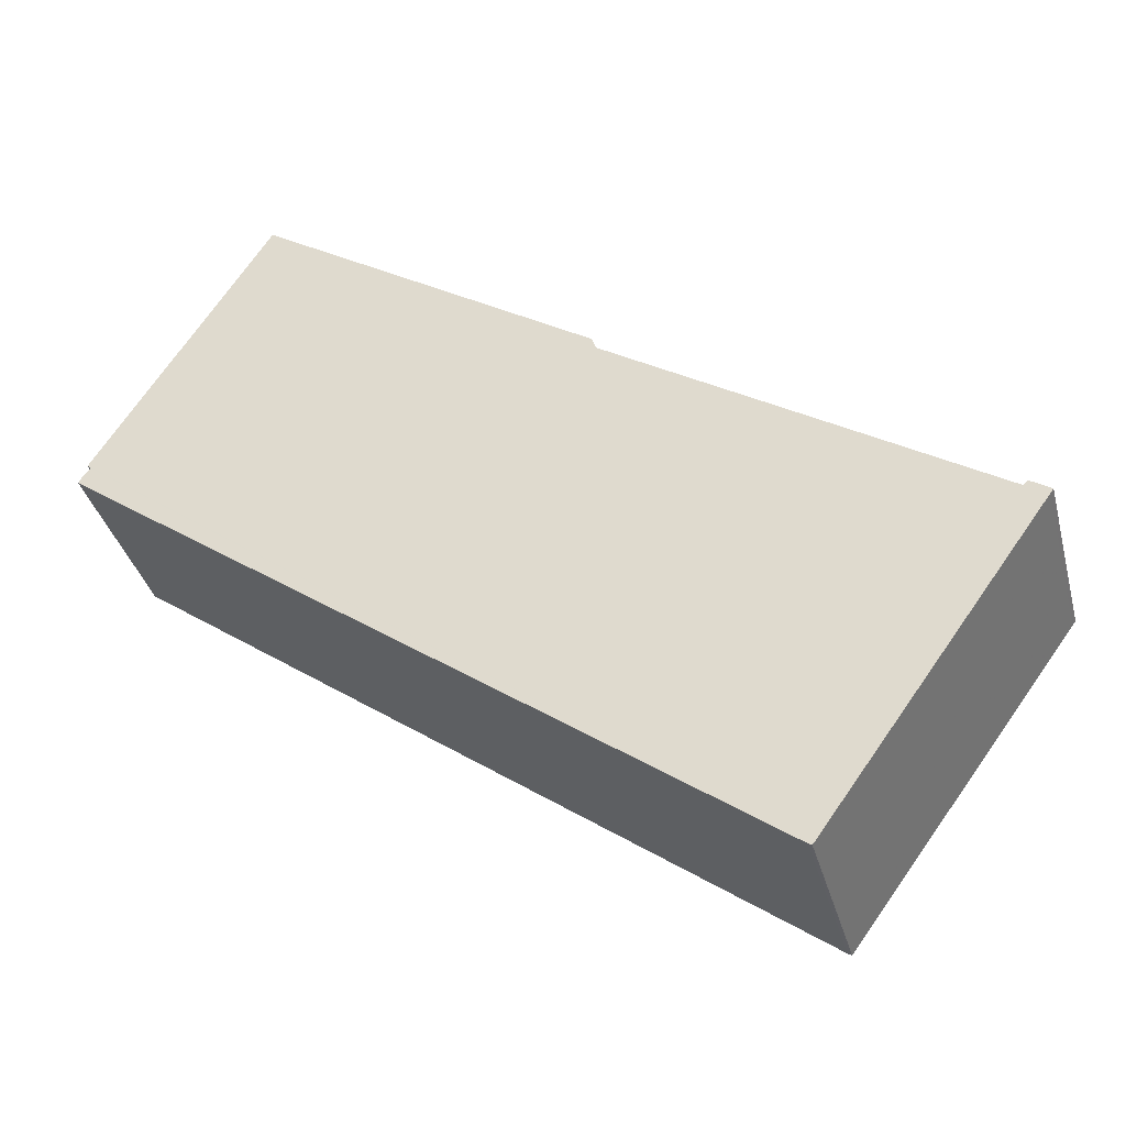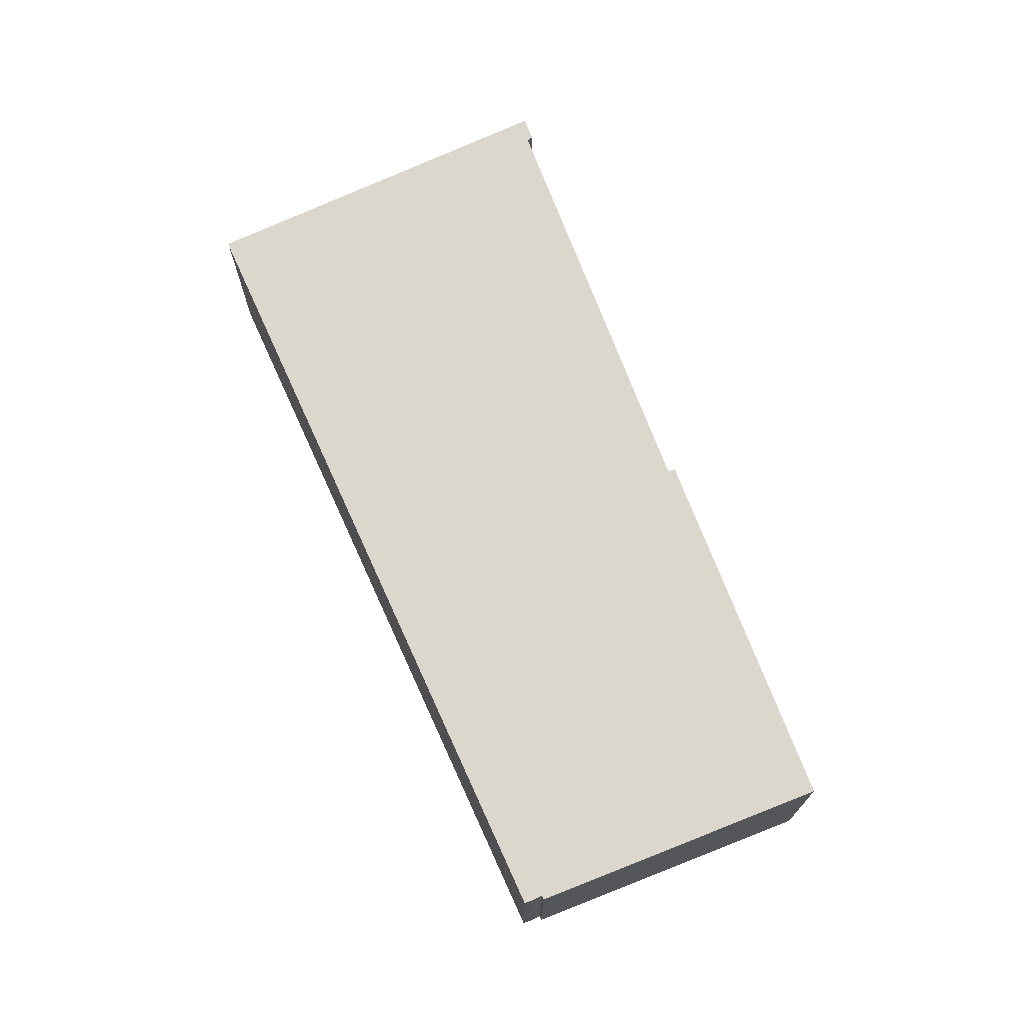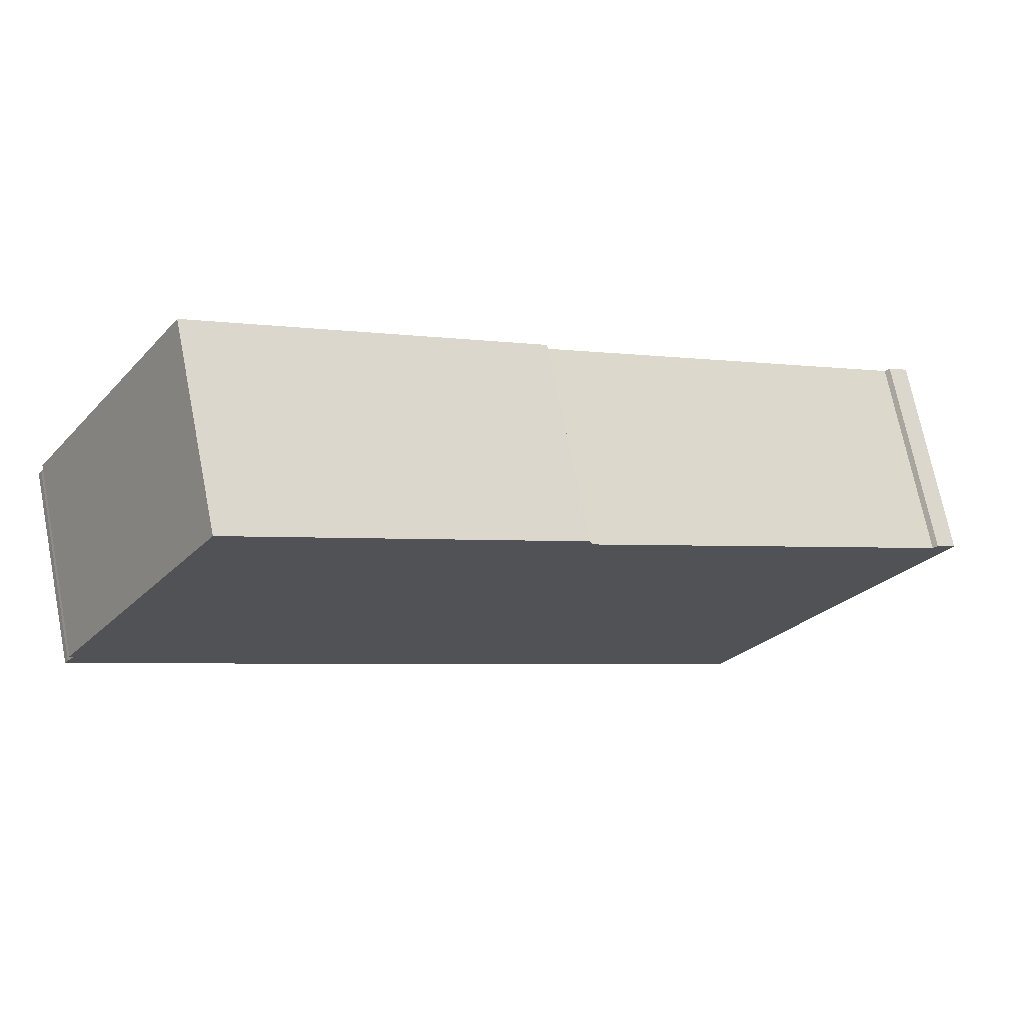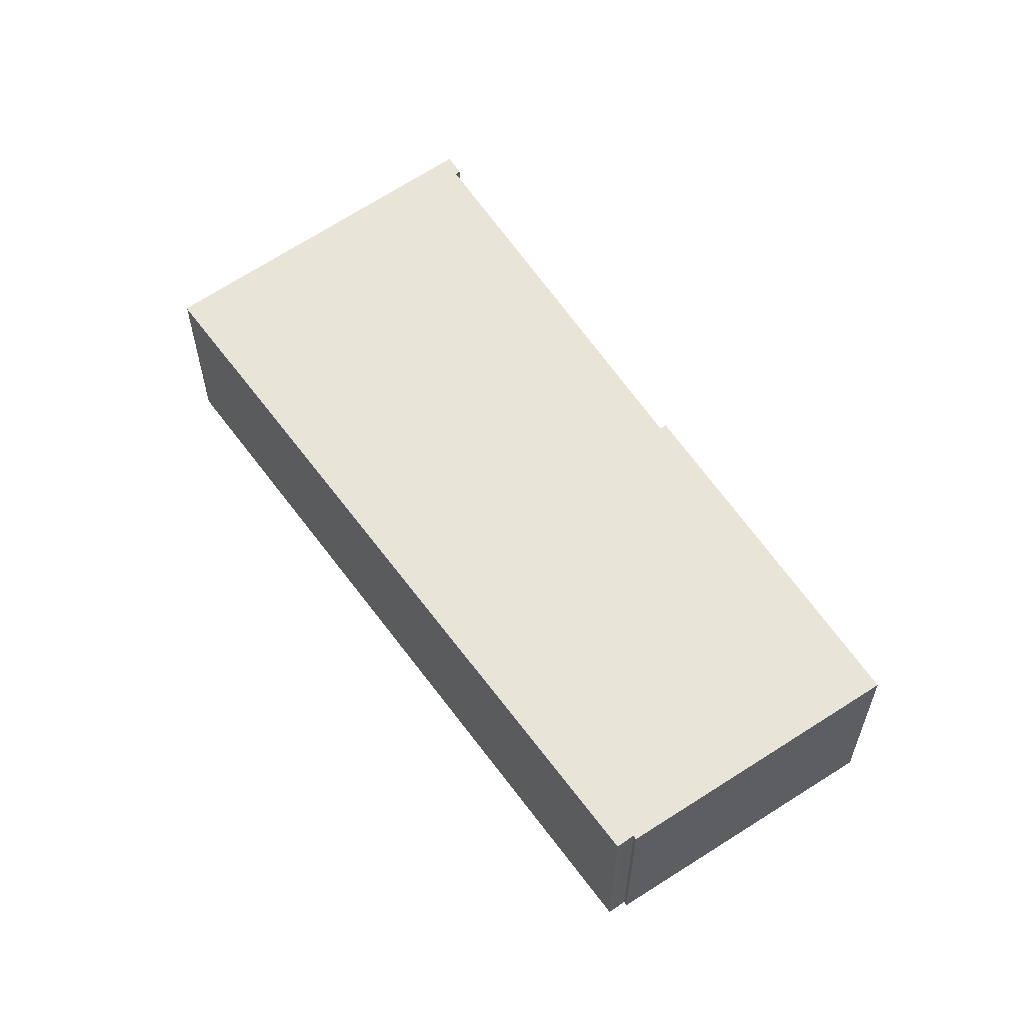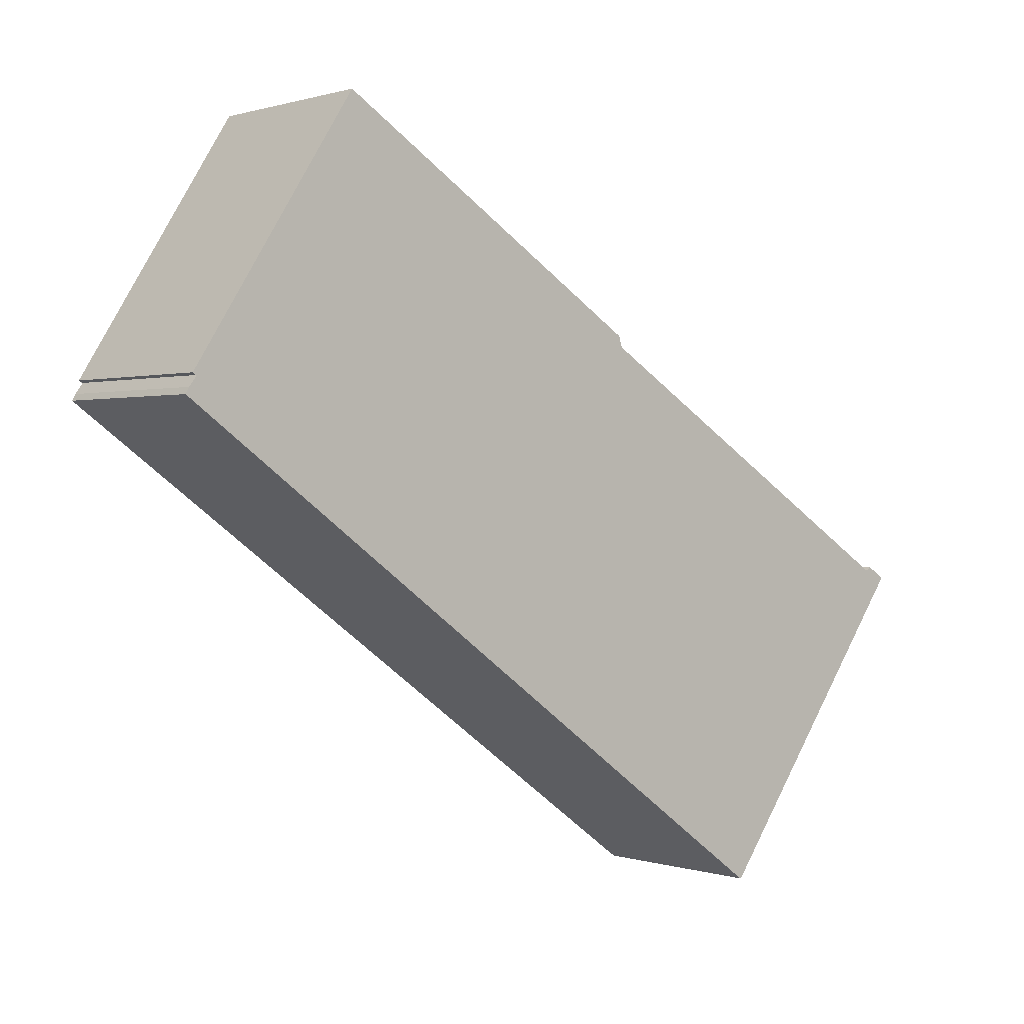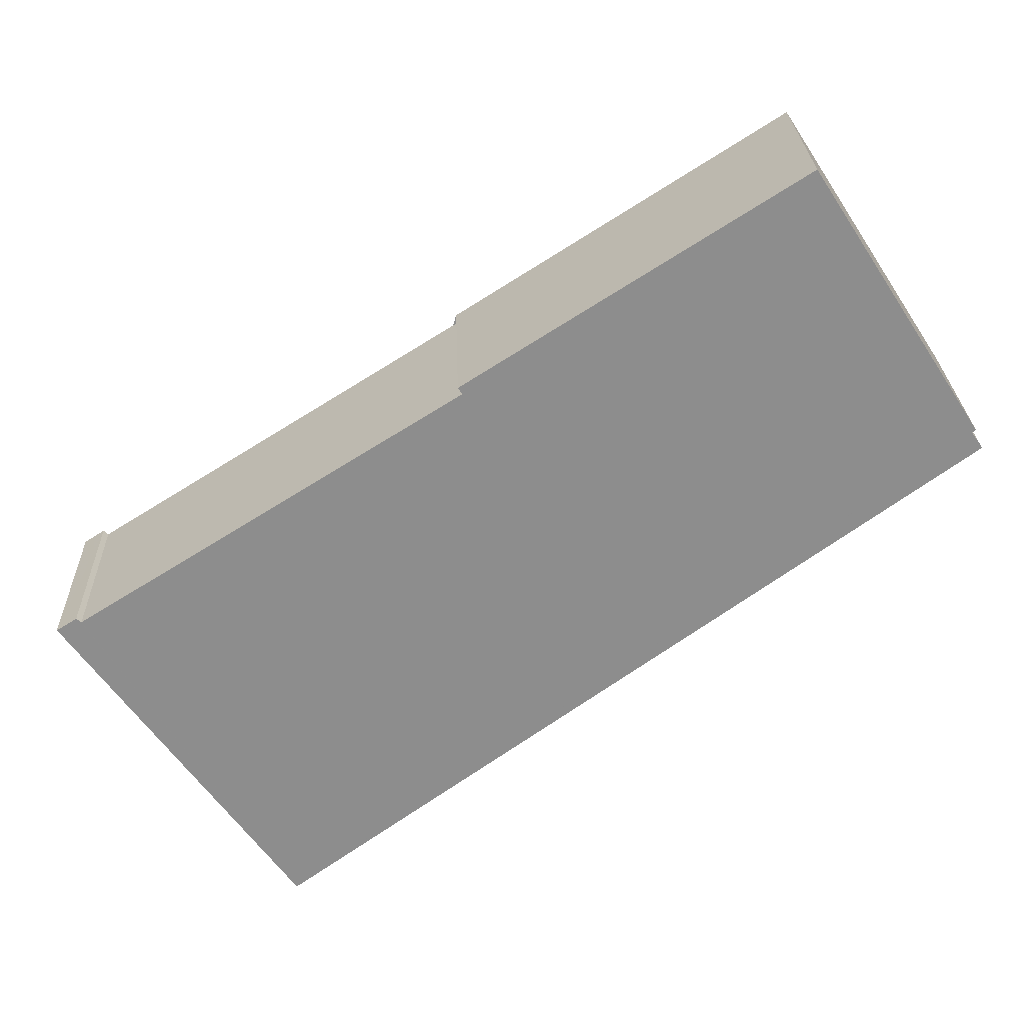
<metadata>
{"format":"obj","ext":"obj","renderer":"f3d","projection":"perspective","resolution":1024,"background":"white","views":[{"elev":-35.8,"azim":-165.5,"up":"+Y"},{"elev":72.2,"azim":101.4,"up":"+Z"},{"elev":71.1,"azim":168.8,"up":"+Y"},{"elev":59.1,"azim":89.7,"up":"+Z"},{"elev":0.6,"azim":139.8,"up":"+Y"},{"elev":24.7,"azim":-1.7,"up":"+Y"}]}
</metadata>
<code>
v -527.2 -1629 2.915
v -527.2 -1629 2.915
v -530.6 -1624 3.034
v -530.3 -1624 3.034
v -530.2 -1624 3.032
v -524.6 -1621 3.017
v -524.6 -1621 3.019
v -519.7 -1617 3.007
v -517.2 -1621 2.91
v -517.3 -1621 2.91
v -517.2 -1622 2.906
v -517.1 -1622 2.904
v -519.7 -1618 3.004
v -524.6 -1621 3.017
v -530.2 -1624 3.032
v -530.5 -1624 3.033
v -519.7 -1618 3.004
v -519.7 -1617 3.007
v -517.2 -1621 2.91
v -530.6 -1624 3.034
v -530.5 -1624 3.033
v -527.2 -1629 2.915
v -527.3 -1629 2.916
v -527.3 -1629 2.916
v -517.1 -1622 2.904
v -527.2 -1629 2.915
v -527.2 -1629 2.915
v -527.2 -1629 -4.441e-16
v -527.2 -1629 0
v -527.3 -1629 2.916
v -527.2 -1629 2.915
v -527.2 -1629 0
v -527.3 -1629 0
v -530.6 -1624 3.034
v -530.6 -1624 3.034
v -530.6 -1624 0
v -530.6 -1624 4.441e-16
v -530.2 -1624 3.032
v -530.3 -1624 3.034
v -530.3 -1624 0
v -530.2 -1624 0
v -524.6 -1621 3.017
v -530.2 -1624 3.032
v -530.2 -1624 0
v -524.6 -1621 0
v -524.6 -1621 3.017
v -524.6 -1621 3.017
v -524.6 -1621 0
v -524.6 -1621 0
v -519.7 -1617 3.007
v -524.6 -1621 3.019
v -524.6 -1621 -4.441e-16
v -519.7 -1617 0
v -519.7 -1618 3.004
v -519.7 -1617 3.007
v -519.7 -1617 0
v -519.7 -1618 0
v -517.2 -1621 2.91
v -517.2 -1621 2.91
v -517.2 -1621 0
v -517.2 -1621 0
v -517.2 -1622 2.906
v -517.3 -1621 2.91
v -517.3 -1621 0
v -517.2 -1622 0
v -517.1 -1622 2.904
v -517.2 -1622 2.906
v -517.2 -1622 0
v -517.1 -1622 0
v -527.2 -1629 2.915
v -517.1 -1622 2.904
v -517.1 -1622 0
v -527.2 -1629 -4.441e-16
v -517.2 -1621 2.91
v -519.7 -1618 3.004
v -519.7 -1618 0
v -517.2 -1621 0
v -524.6 -1621 3.019
v -524.6 -1621 3.017
v -524.6 -1621 0
v -524.6 -1621 -4.441e-16
v -530.2 -1624 3.032
v -530.2 -1624 3.032
v -530.2 -1624 0
v -530.2 -1624 0
v -530.6 -1624 3.034
v -530.5 -1624 3.033
v -530.5 -1624 0
v -530.6 -1624 0
v -519.7 -1617 3.007
v -519.7 -1617 3.007
v -519.7 -1617 0
v -519.7 -1617 0
v -517.3 -1621 2.91
v -517.2 -1621 2.91
v -517.2 -1621 0
v -517.3 -1621 0
v -530.3 -1624 3.034
v -530.6 -1624 3.034
v -530.6 -1624 4.441e-16
v -530.3 -1624 0
v -527.2 -1629 2.915
v -527.2 -1629 2.915
v -527.2 -1629 0
v -527.2 -1629 0
v -530.5 -1624 3.033
v -527.3 -1629 2.916
v -527.3 -1629 0
v -530.5 -1624 0
v -517.1 -1622 2.904
v -517.1 -1622 2.904
v -517.1 -1622 0
v -517.1 -1622 0
v -527.2 -1629 0
v -527.2 -1629 0
v -530.6 -1624 0
v -530.3 -1624 0
v -530.2 -1624 0
v -524.6 -1621 0
v -524.6 -1621 0
v -519.7 -1617 0
v -517.2 -1621 0
v -517.3 -1621 0
v -517.2 -1622 0
v -517.1 -1622 0
f 18 8 13 17
f 21 16 3 20
f 17 13 9 19
f 17 14 7 18
f 24 22 2 23
f 20 4 15 21
f 25 12 1 22 24
f 23 16 21 24
f 24 21 15 5 6 14 17 19 10 11 25
f 27 28 29 26
f 31 32 33 30
f 35 36 37 34
f 39 40 41 38
f 43 44 45 42
f 47 48 49 46
f 51 52 53 50
f 55 56 57 54
f 59 60 61 58
f 63 64 65 62
f 67 68 69 66
f 71 72 73 70
f 75 76 77 74
f 79 80 81 78
f 83 84 85 82
f 87 88 89 86
f 91 92 93 90
f 95 96 97 94
f 99 100 101 98
f 103 104 105 102
f 107 108 109 106
f 111 112 113 110
f 115 116 117 118 119 120 121 122 123 124 125 114

</code>
